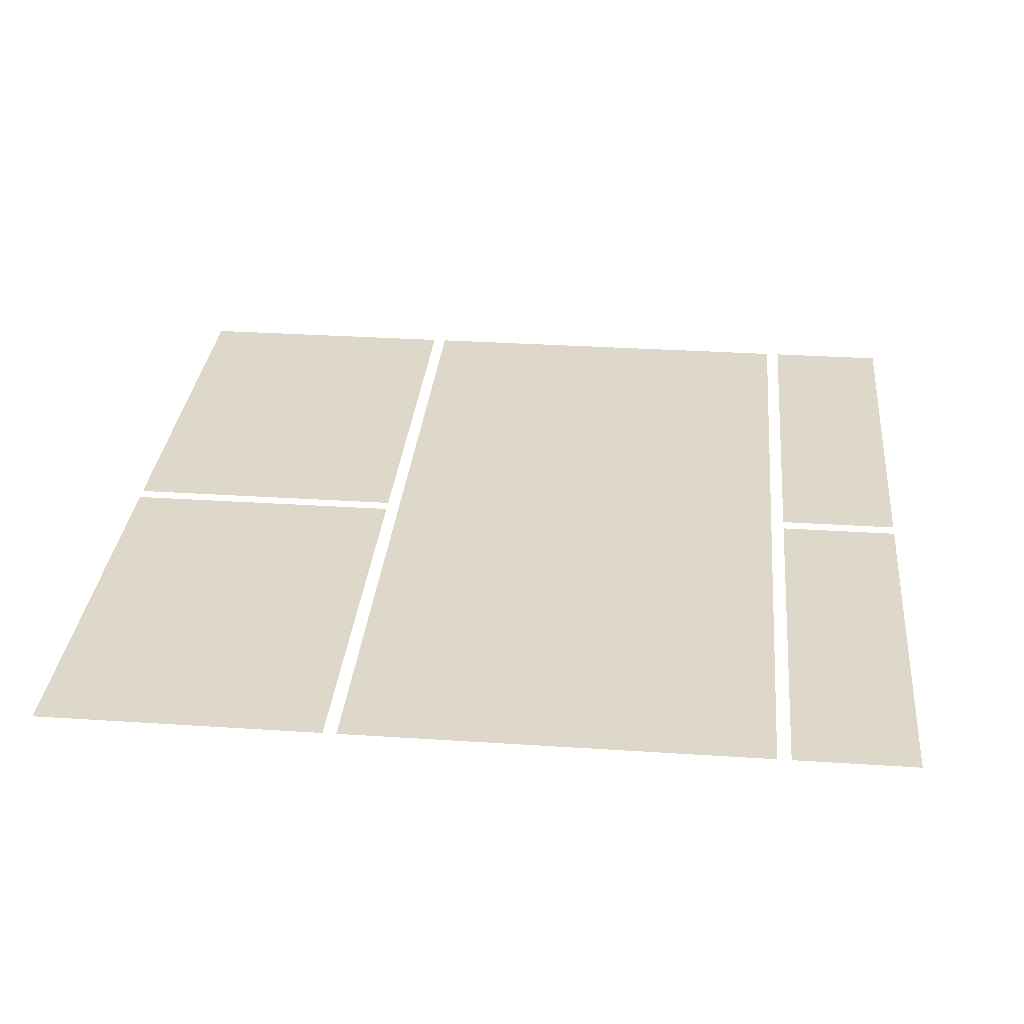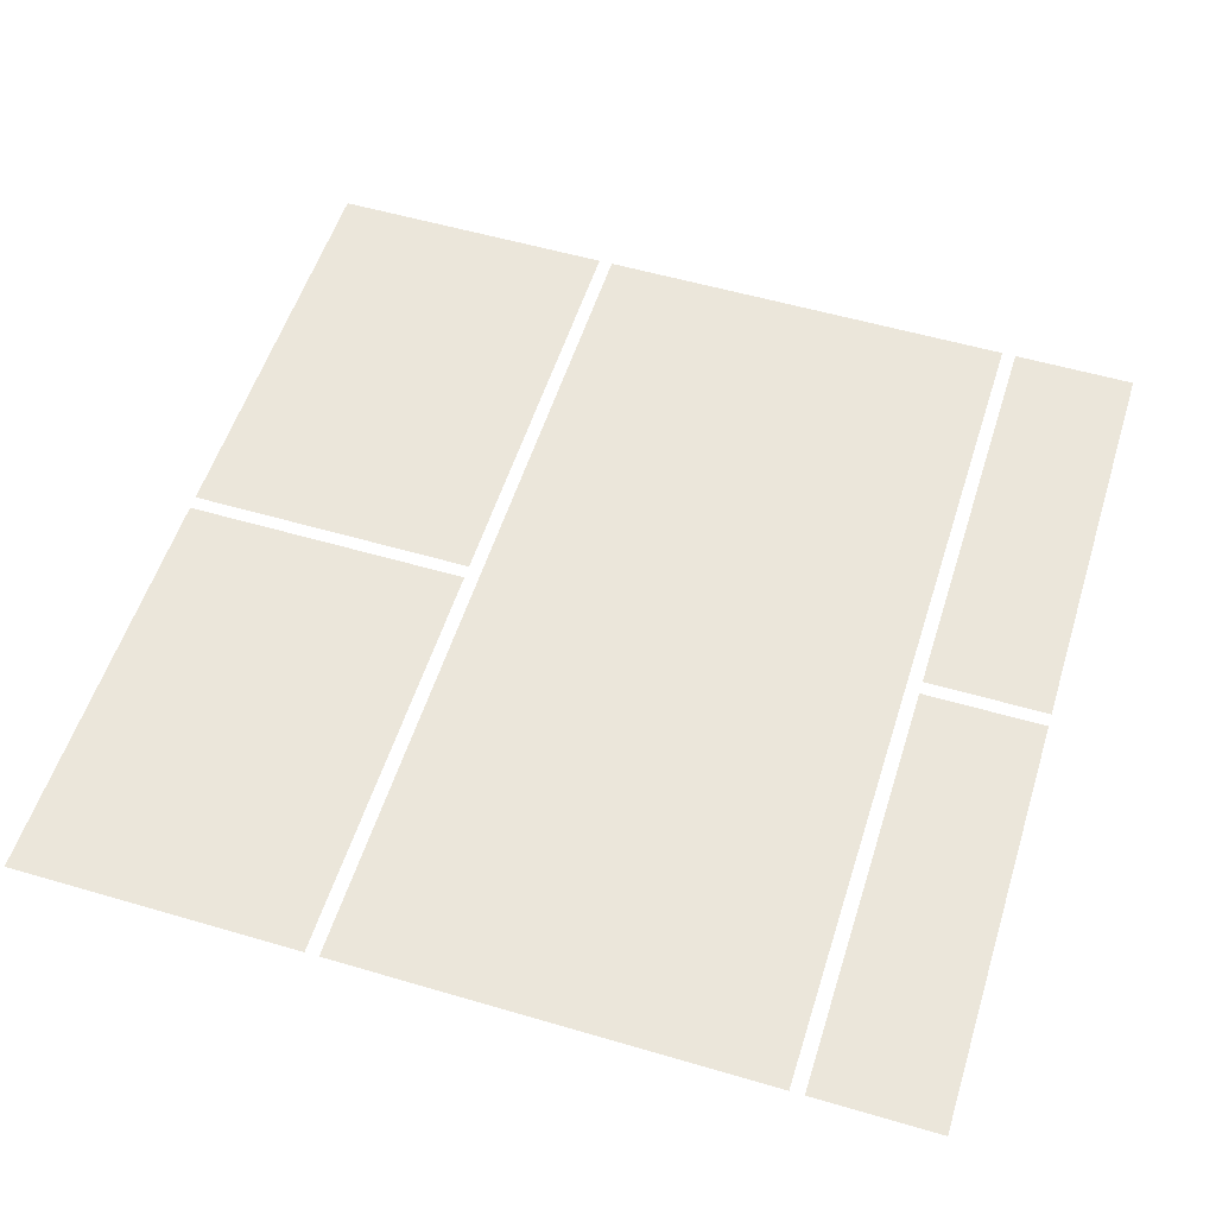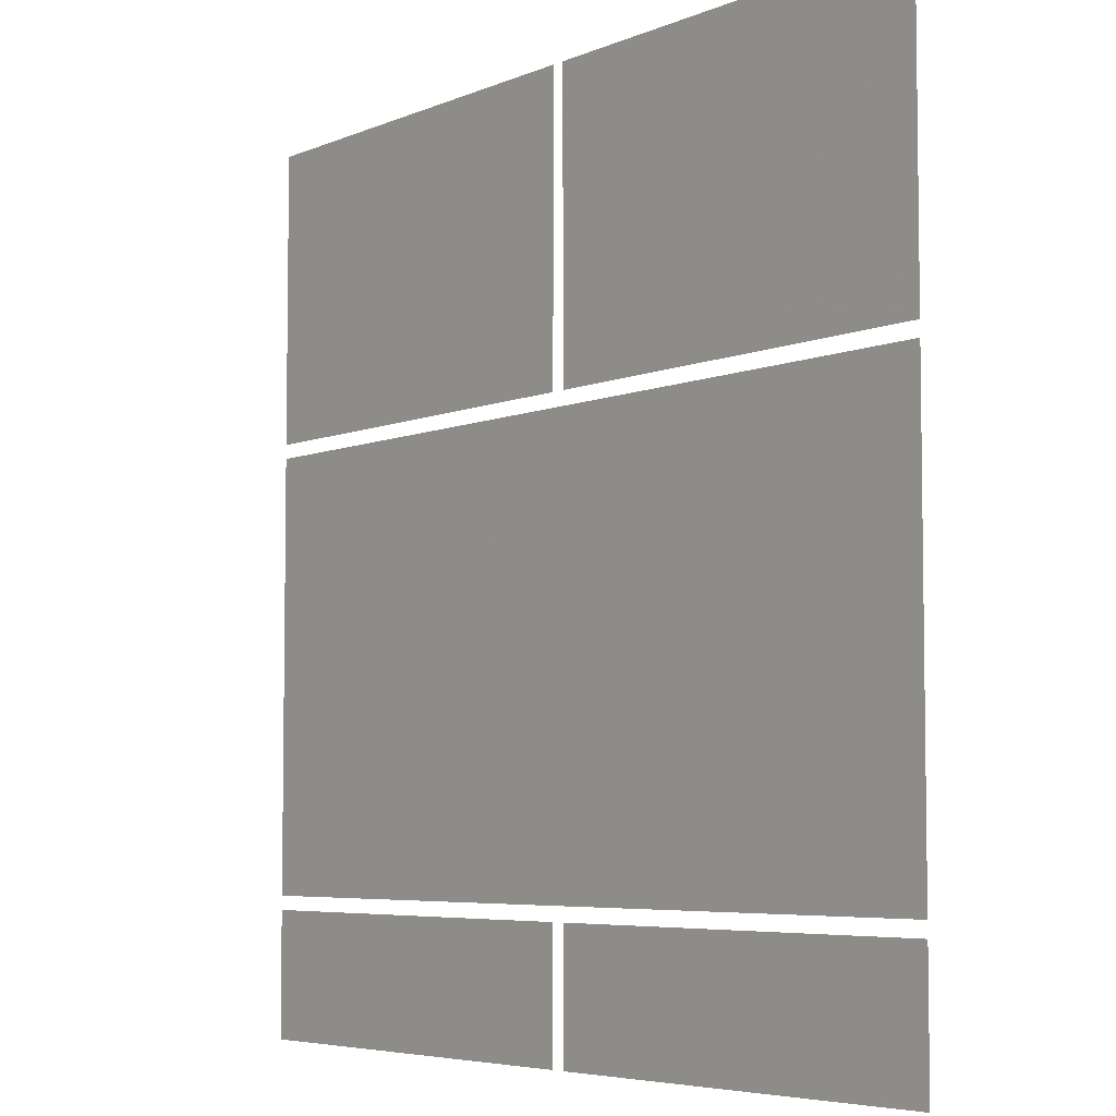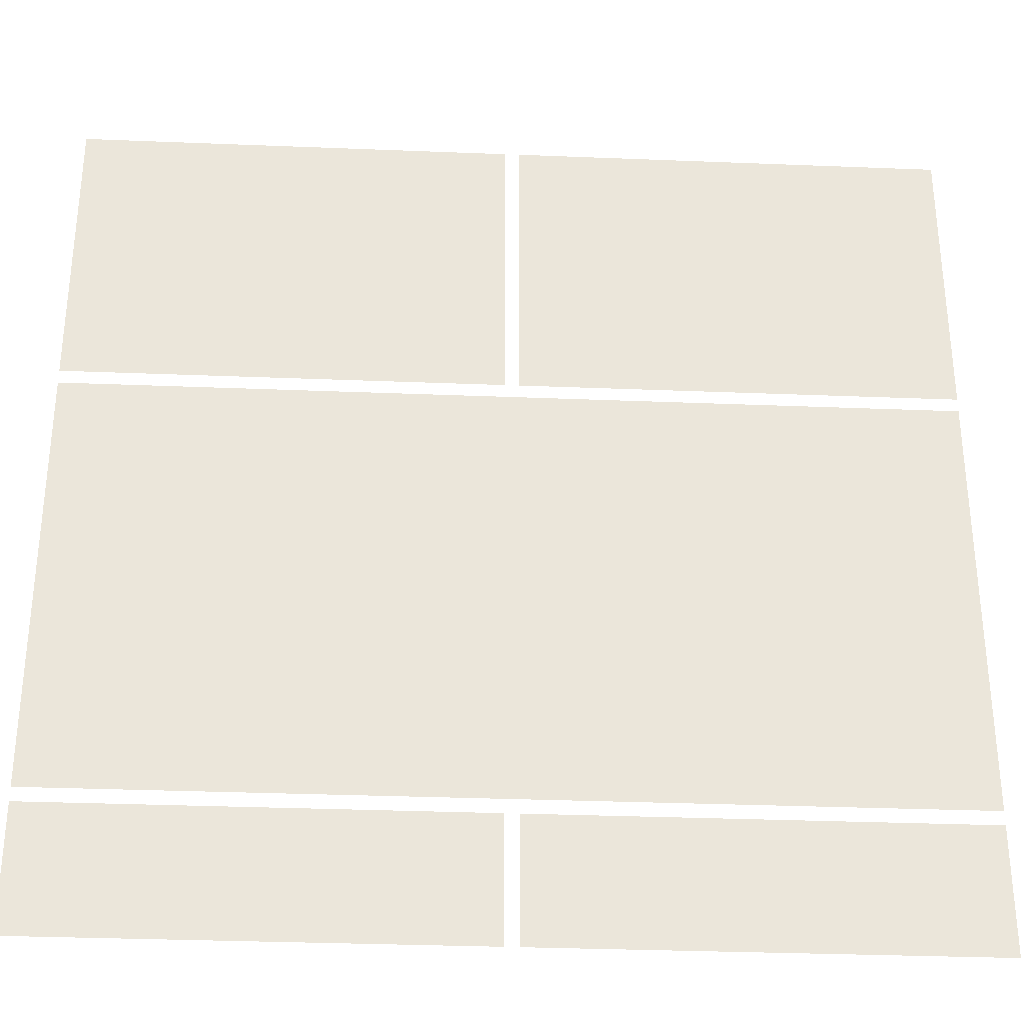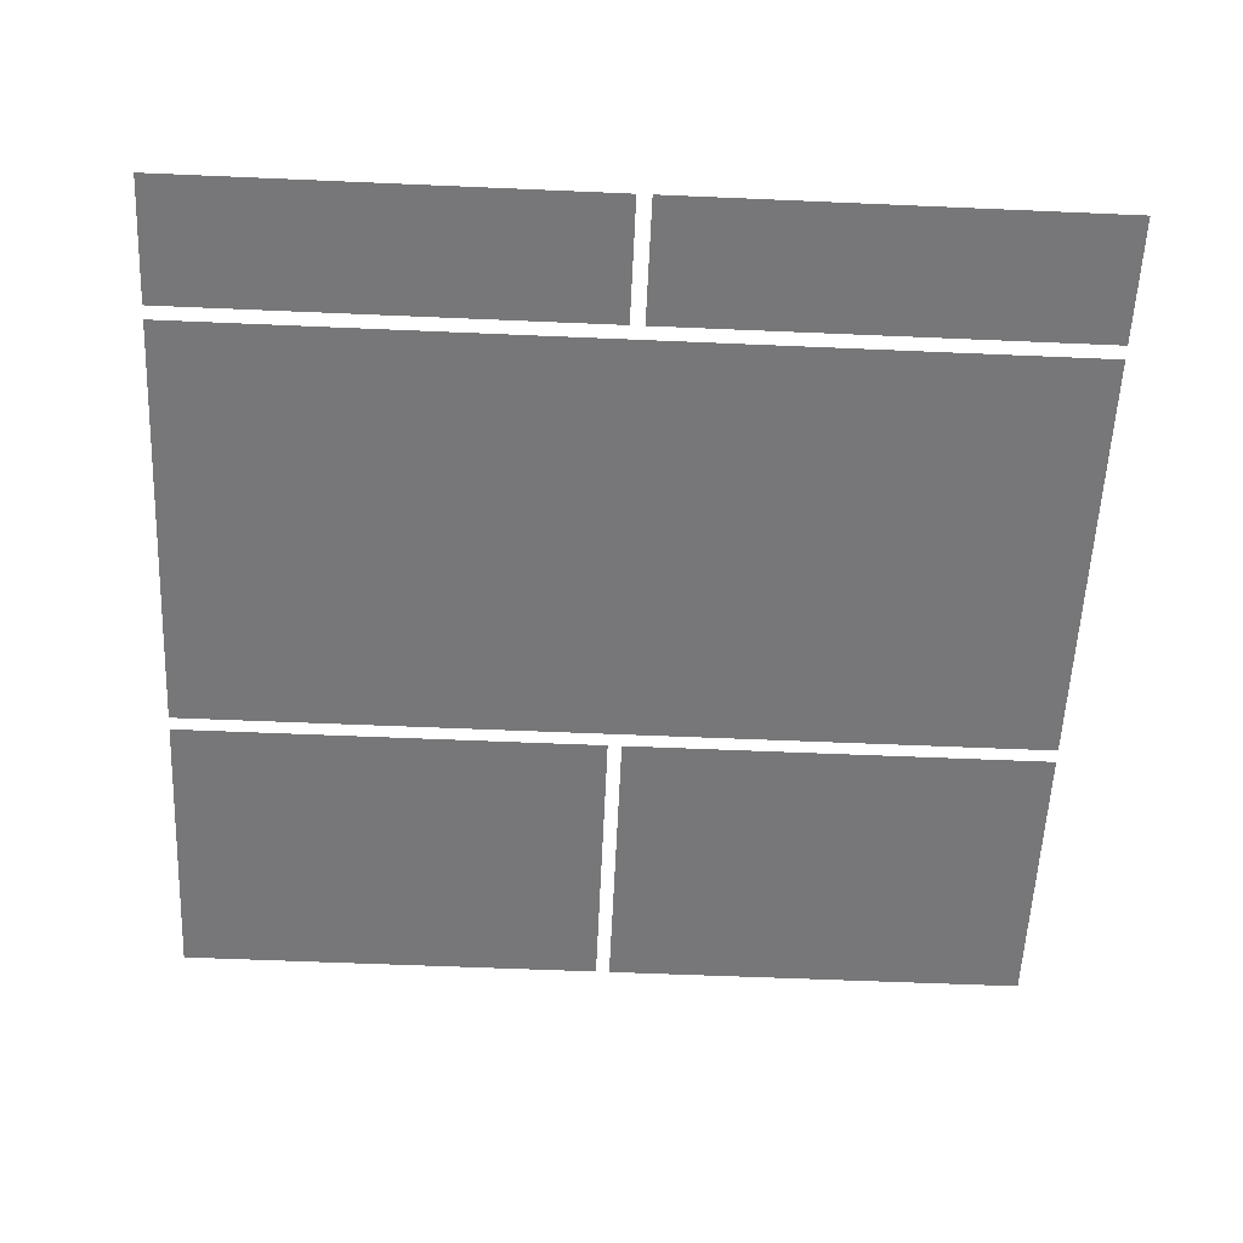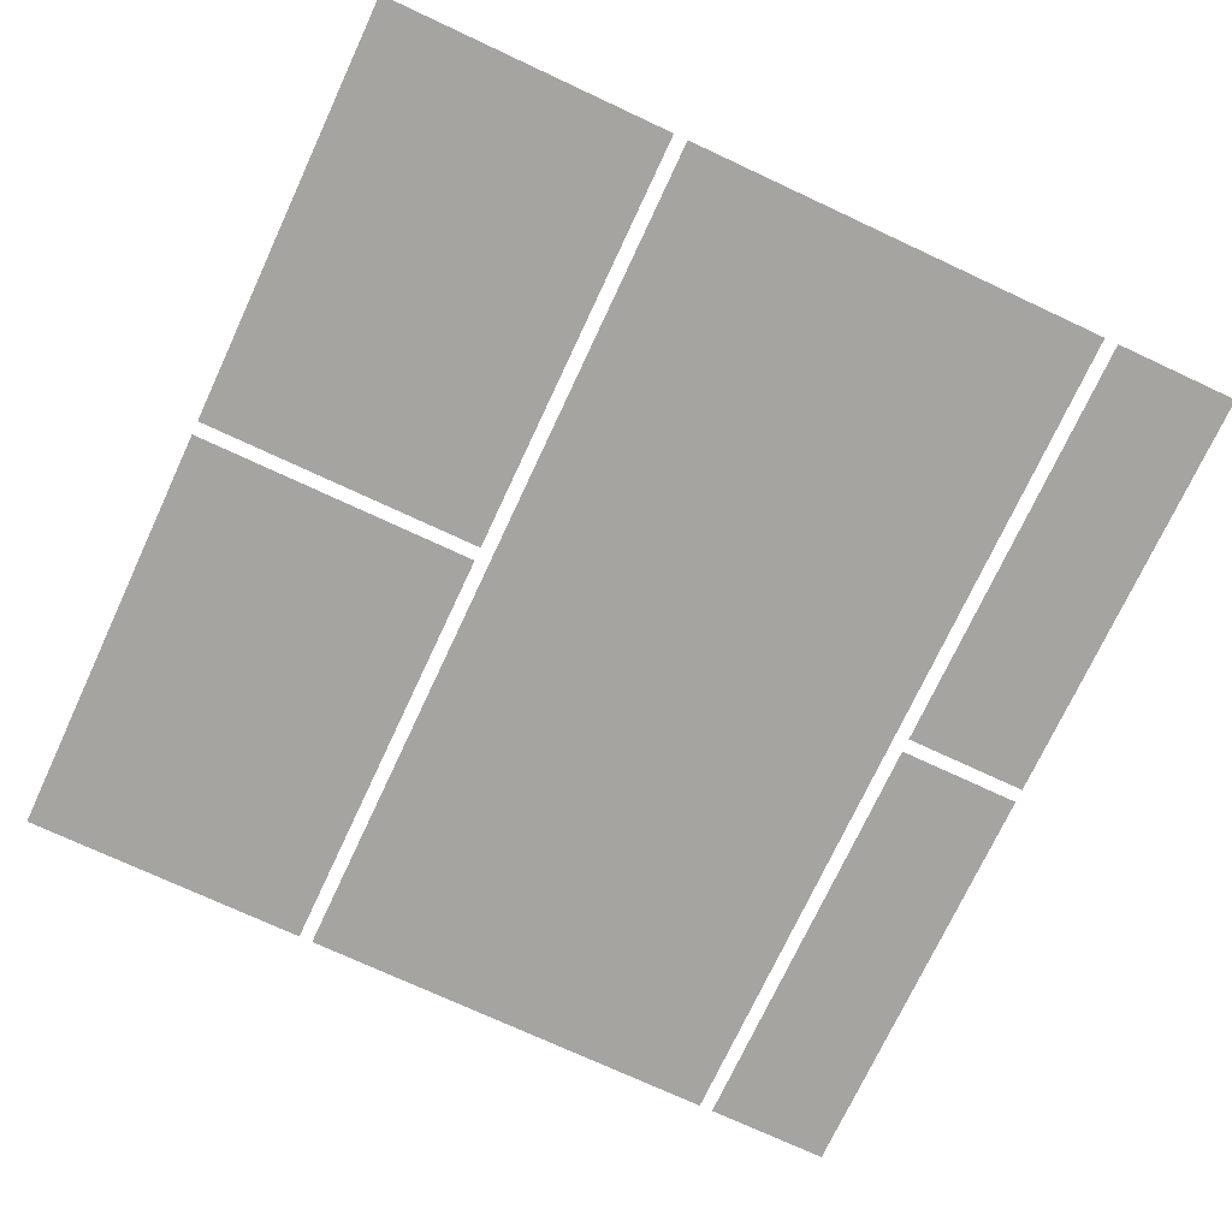
<metadata>
{"format":"obj","ext":"obj","renderer":"f3d","projection":"perspective","resolution":1024,"background":"white","views":[{"elev":31.0,"azim":95.4,"up":"+Y"},{"elev":54.7,"azim":107.3,"up":"+Y"},{"elev":-5.5,"azim":-128.1,"up":"+Z"},{"elev":-32.3,"azim":176.8,"up":"+Z"},{"elev":-57.2,"azim":177.4,"up":"+Y"},{"elev":-73.4,"azim":65.0,"up":"+Y"}]}
</metadata>
<code>
v -0.25 0 0.25
v -0.25 0 0.08594
v -0.007812 0 0.08594
v -0.007812 0 0.25
v 0 0 0.25
v 0 0 0.08594
v 0.2422 0 0.08594
v 0.2422 0 0.25
v -0.25 0 0.07812
v -0.25 0 -0.1641
v 0.2422 0 -0.1641
v 0.2422 0 0.07812
v -0.25 0 -0.1719
v -0.25 0 -0.2422
v -0.007812 0 -0.2422
v -0.007812 0 -0.1719
v 0 0 -0.1719
v 0 0 -0.2422
v 0.2422 0 -0.2422
v 0.2422 0 -0.1719
f 1 2 3
f 1 3 4
f 5 6 7
f 5 7 8
f 13 14 15
f 13 15 16
f 17 18 19
f 17 19 20
f 9 10 11
f 9 11 12

</code>
